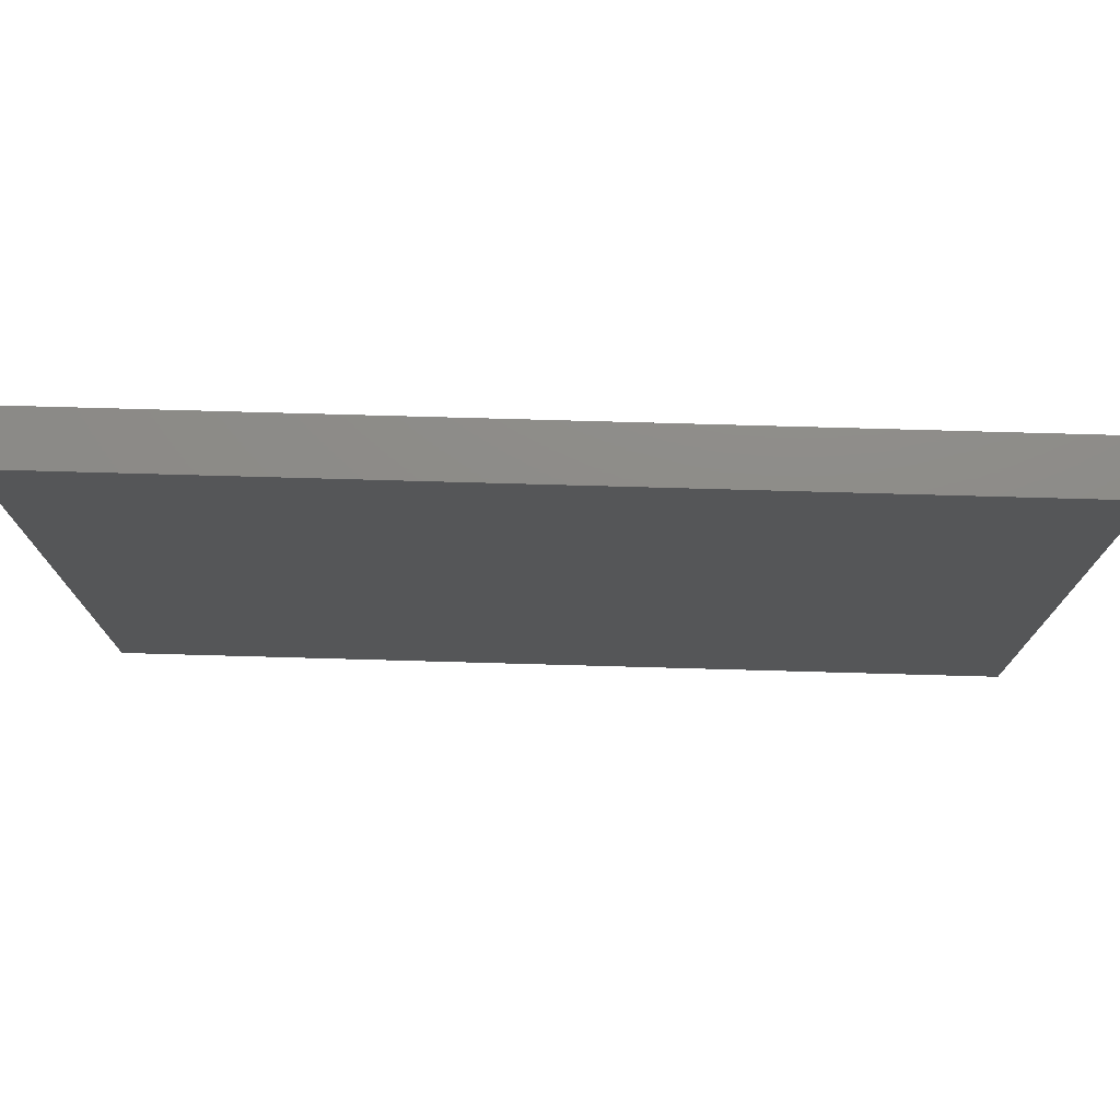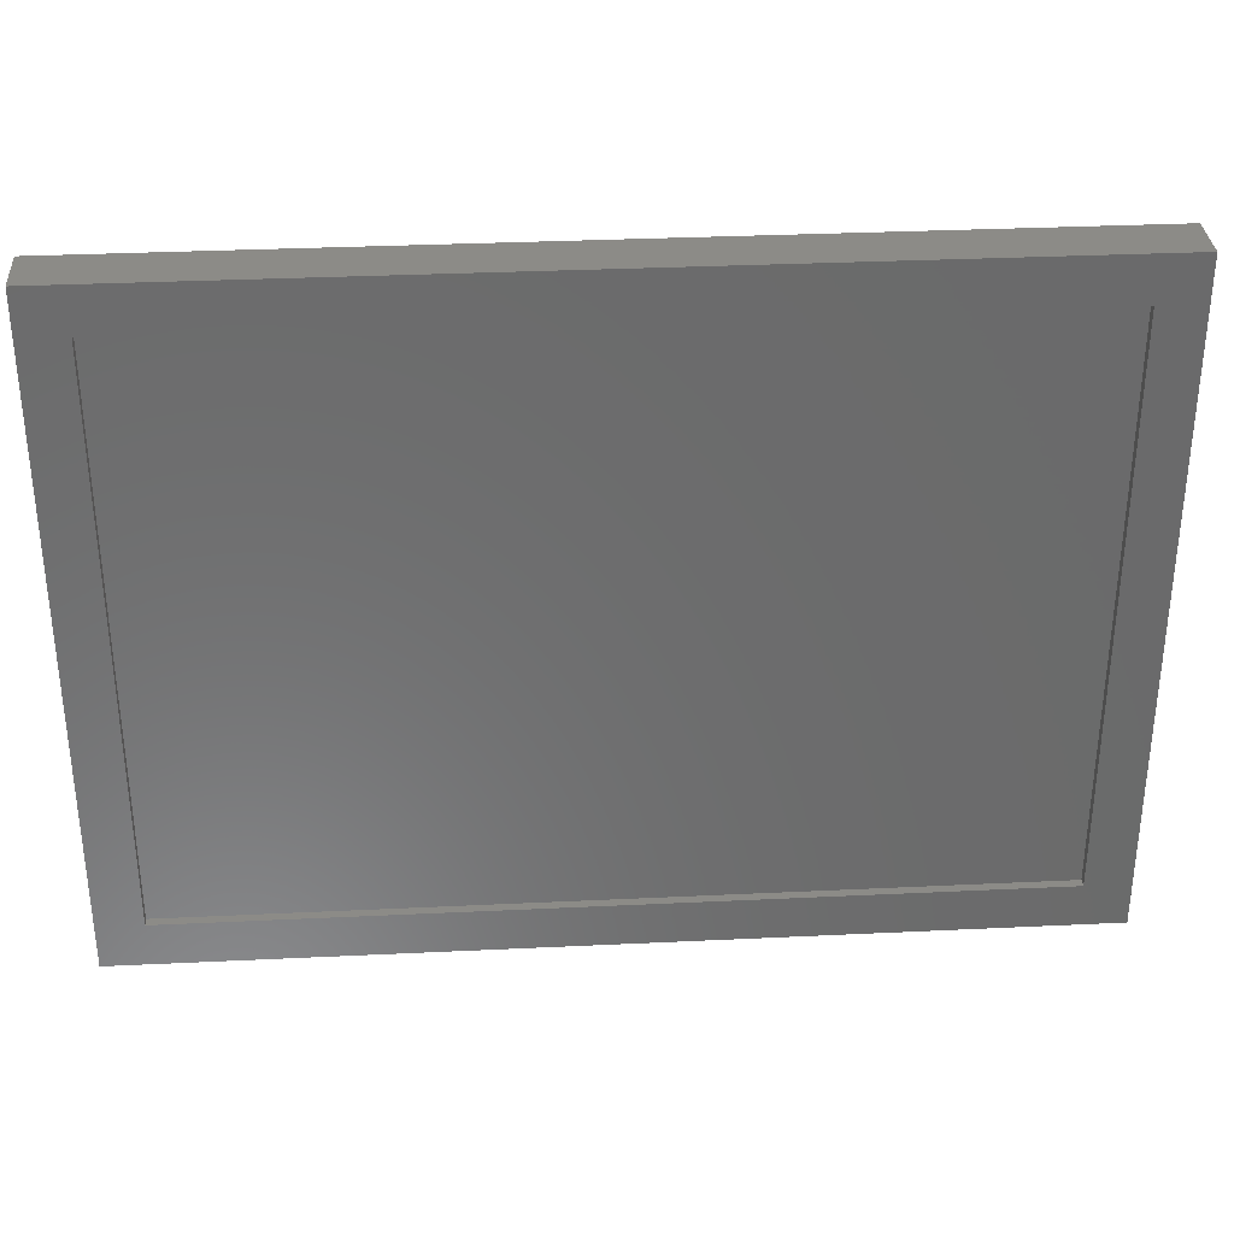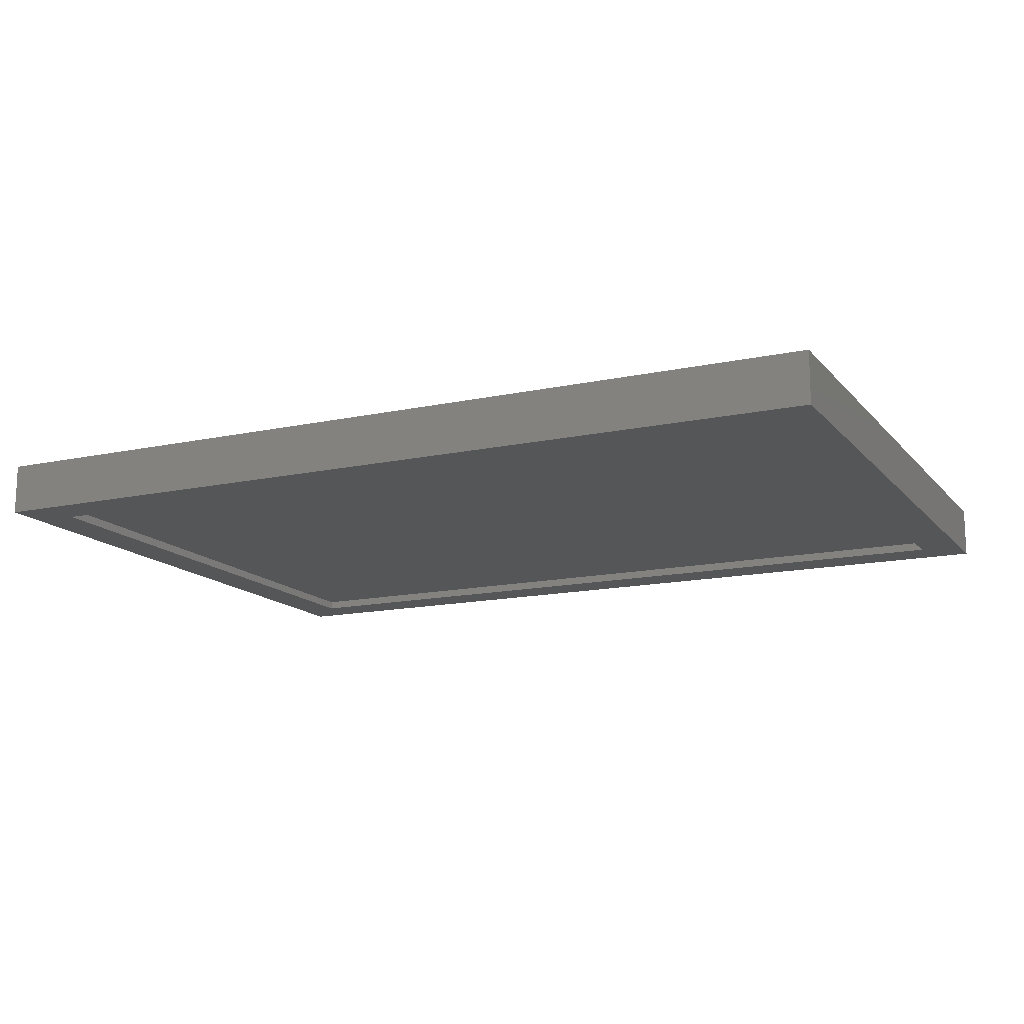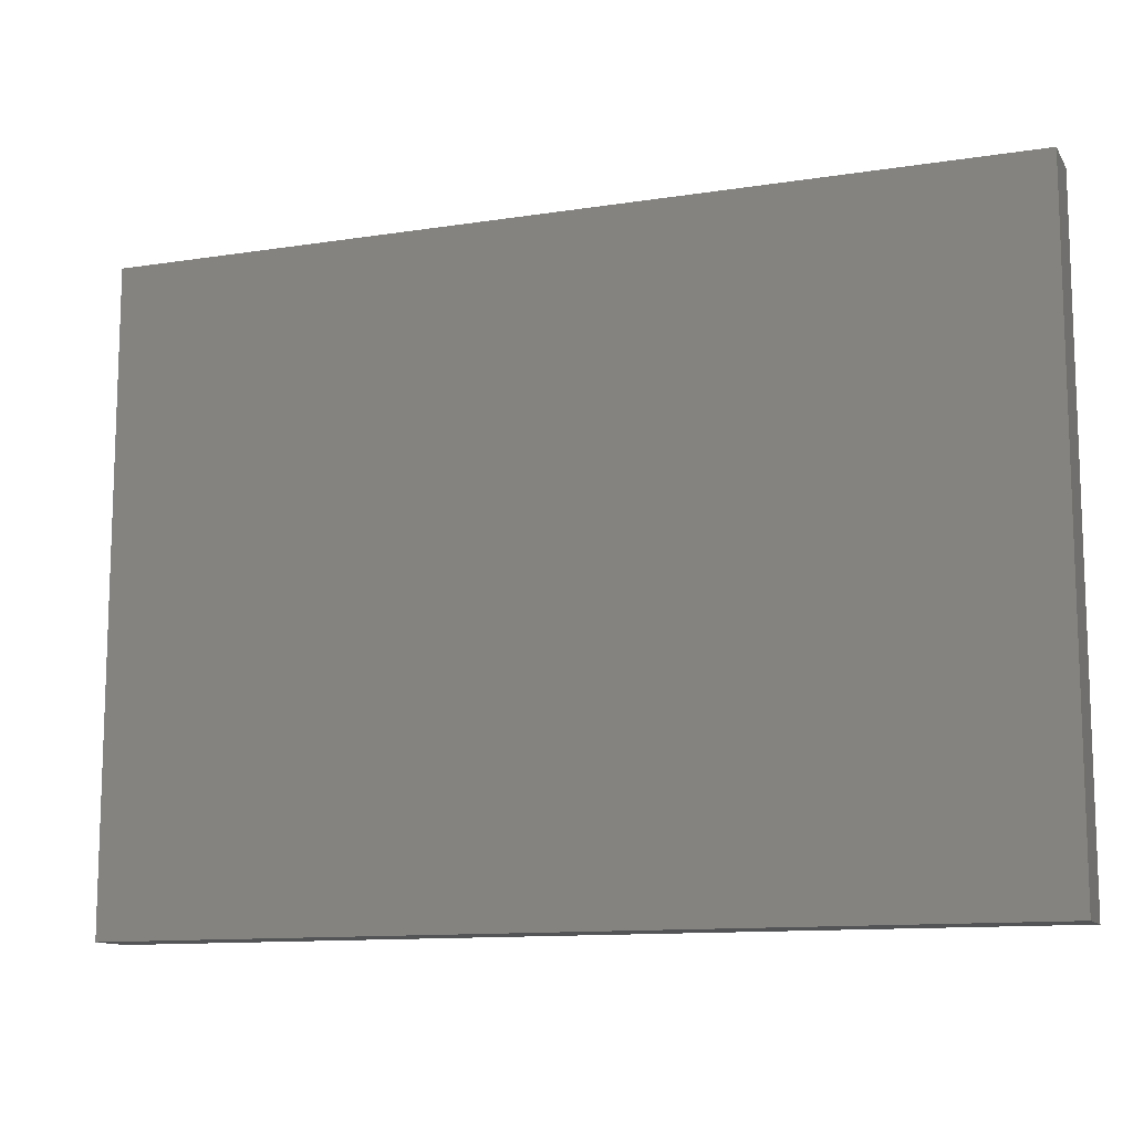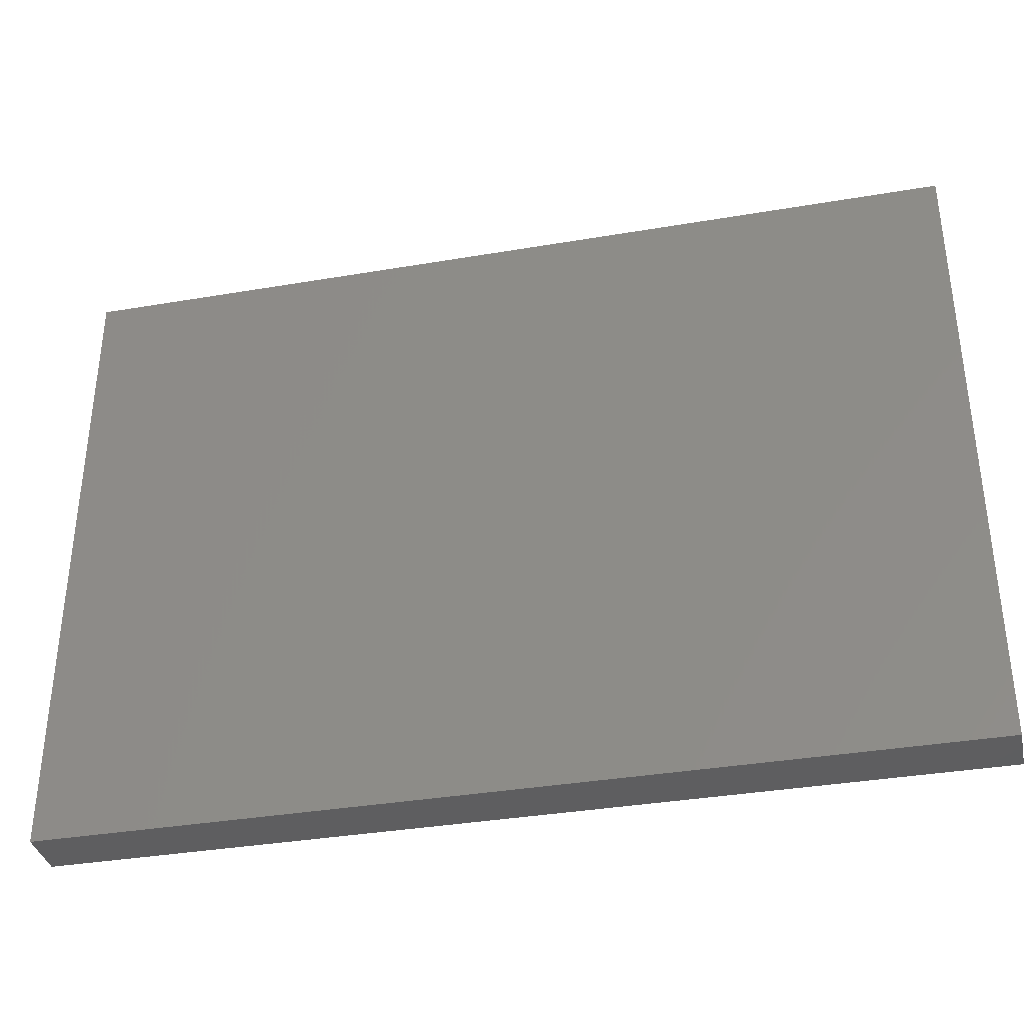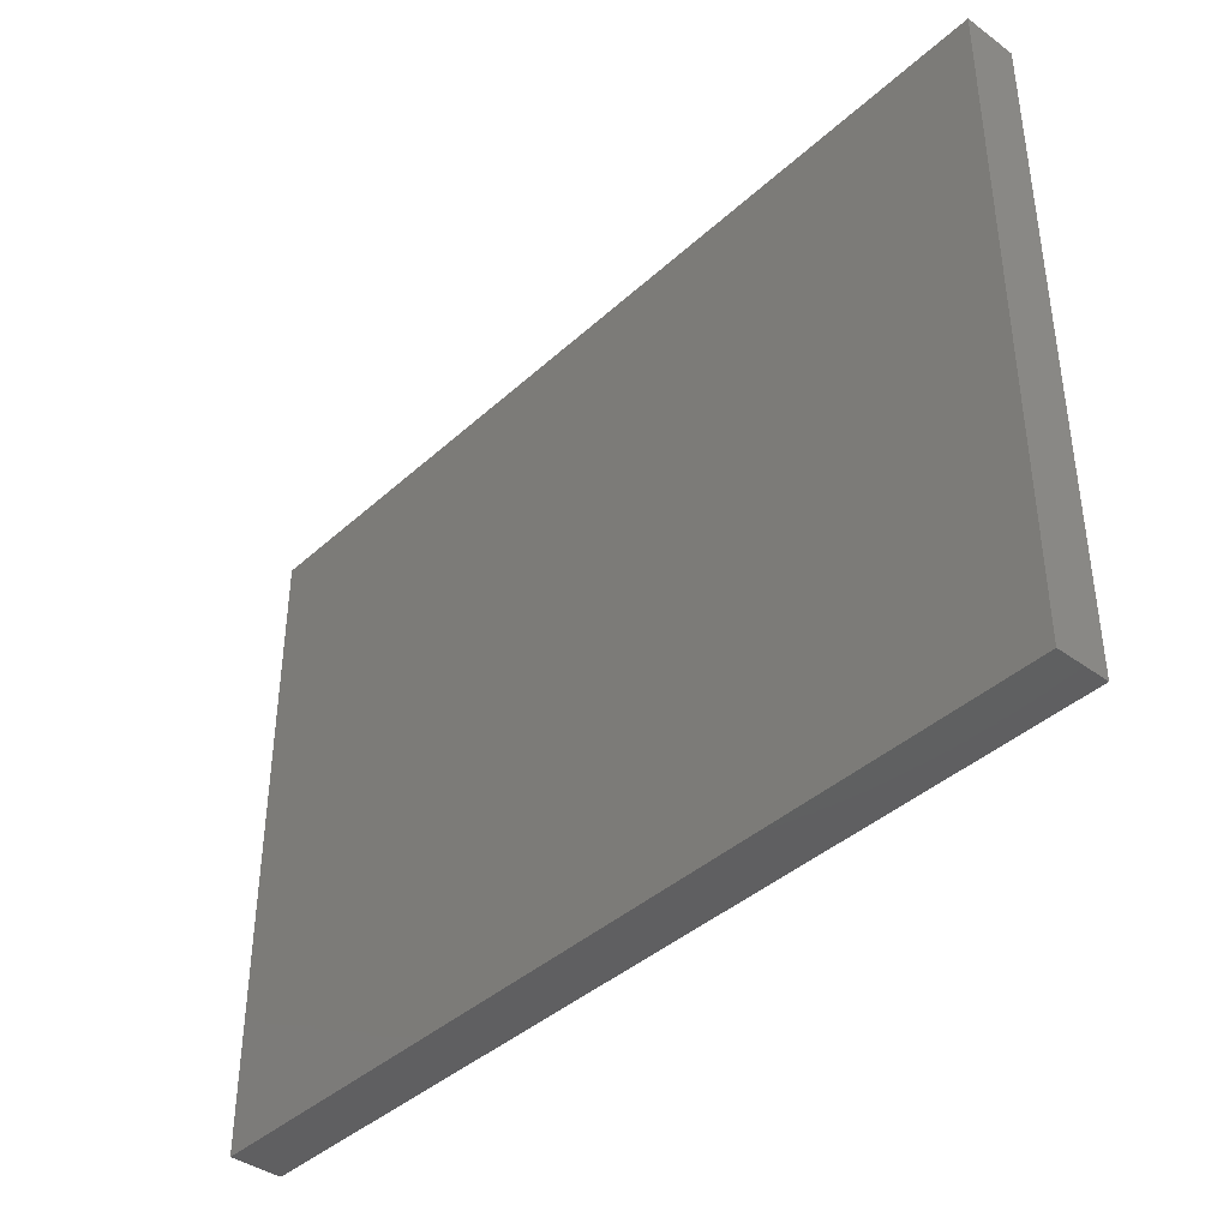
<metadata>
{"format":"stl","ext":"stl","renderer":"f3d","projection":"perspective","resolution":1024,"background":"white","views":[{"elev":75.2,"azim":1.6,"up":"+Y"},{"elev":32.7,"azim":176.2,"up":"+Y"},{"elev":-14.5,"azim":25.4,"up":"+Z"},{"elev":-11.9,"azim":20.4,"up":"+Y"},{"elev":-35.9,"azim":12.6,"up":"+Y"},{"elev":-40.0,"azim":48.1,"up":"+Y"}]}
</metadata>
<code>
# stl→obj: 16 verts, 28 faces
v -0.8125 0.5812 0
v -0.7344 -0.5078 0
v -0.8125 -0.5859 0
v 0.7344 -0.5078 0
v 0.8125 -0.5859 0
v -0.7344 0.503 0
v 0.8125 0.5812 0
v 0.7344 0.503 0
v -0.7344 -0.5078 0.01562
v 0.7344 -0.5078 0.01562
v 0.7344 0.503 0.01562
v -0.7344 0.503 0.01562
v -0.8125 -0.5859 0.09375
v 0.8125 -0.5859 0.09375
v 0.8125 0.5812 0.09375
v -0.8125 0.5812 0.09375
f 1 2 3
f 3 2 4
f 3 4 5
f 2 1 6
f 6 1 7
f 6 7 8
f 8 7 5
f 8 5 4
f 9 10 2
f 2 10 4
f 10 11 4
f 4 11 8
f 11 12 8
f 8 12 6
f 12 9 6
f 6 9 2
f 13 3 14
f 14 3 5
f 14 5 15
f 15 5 7
f 15 7 16
f 16 7 1
f 16 1 13
f 13 1 3
f 16 13 15
f 15 13 14
f 12 11 9
f 9 11 10

</code>
